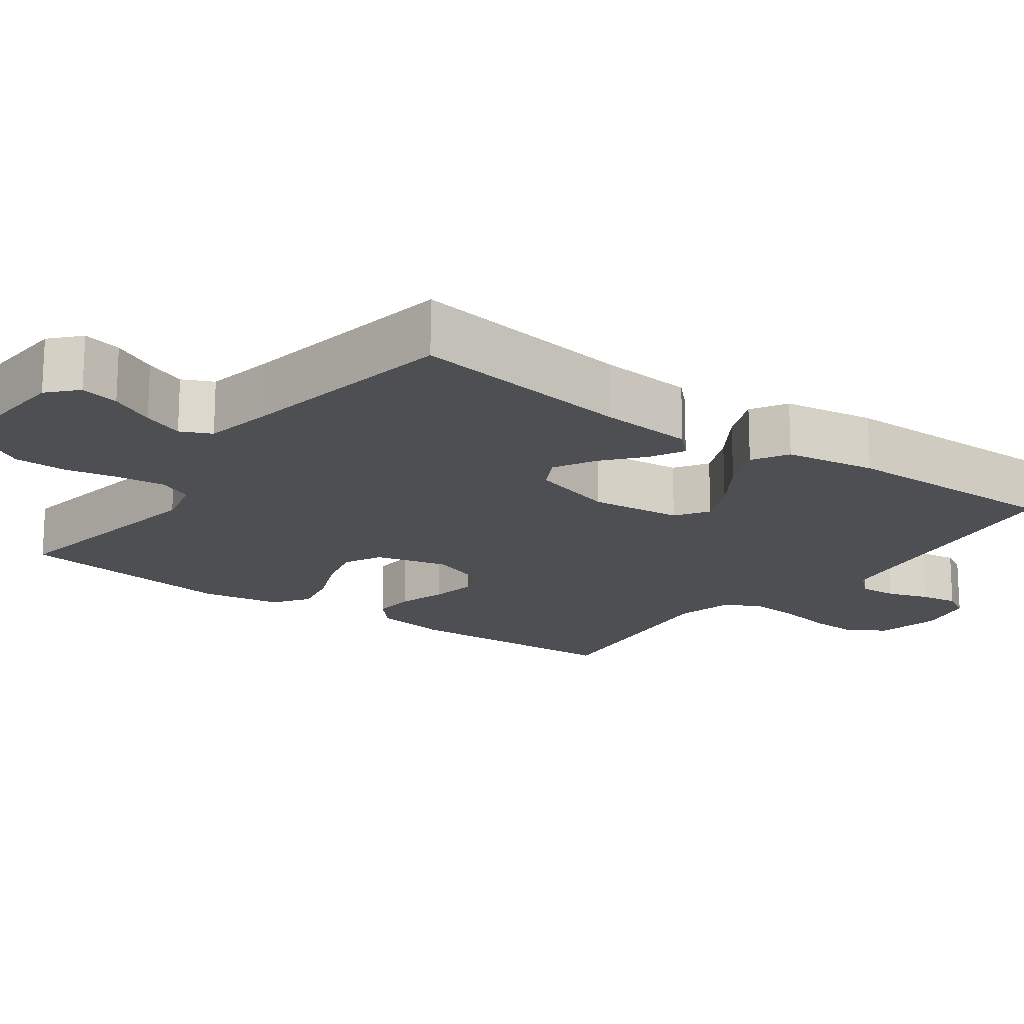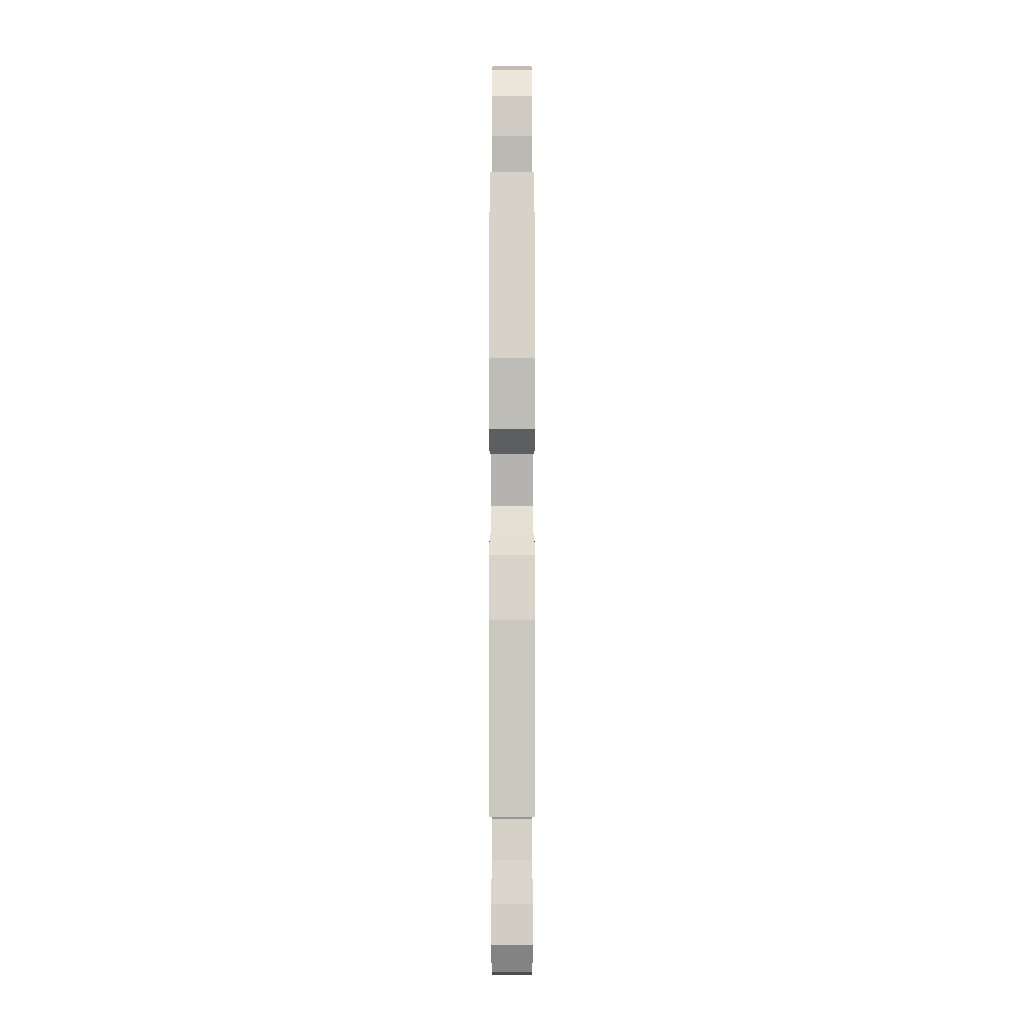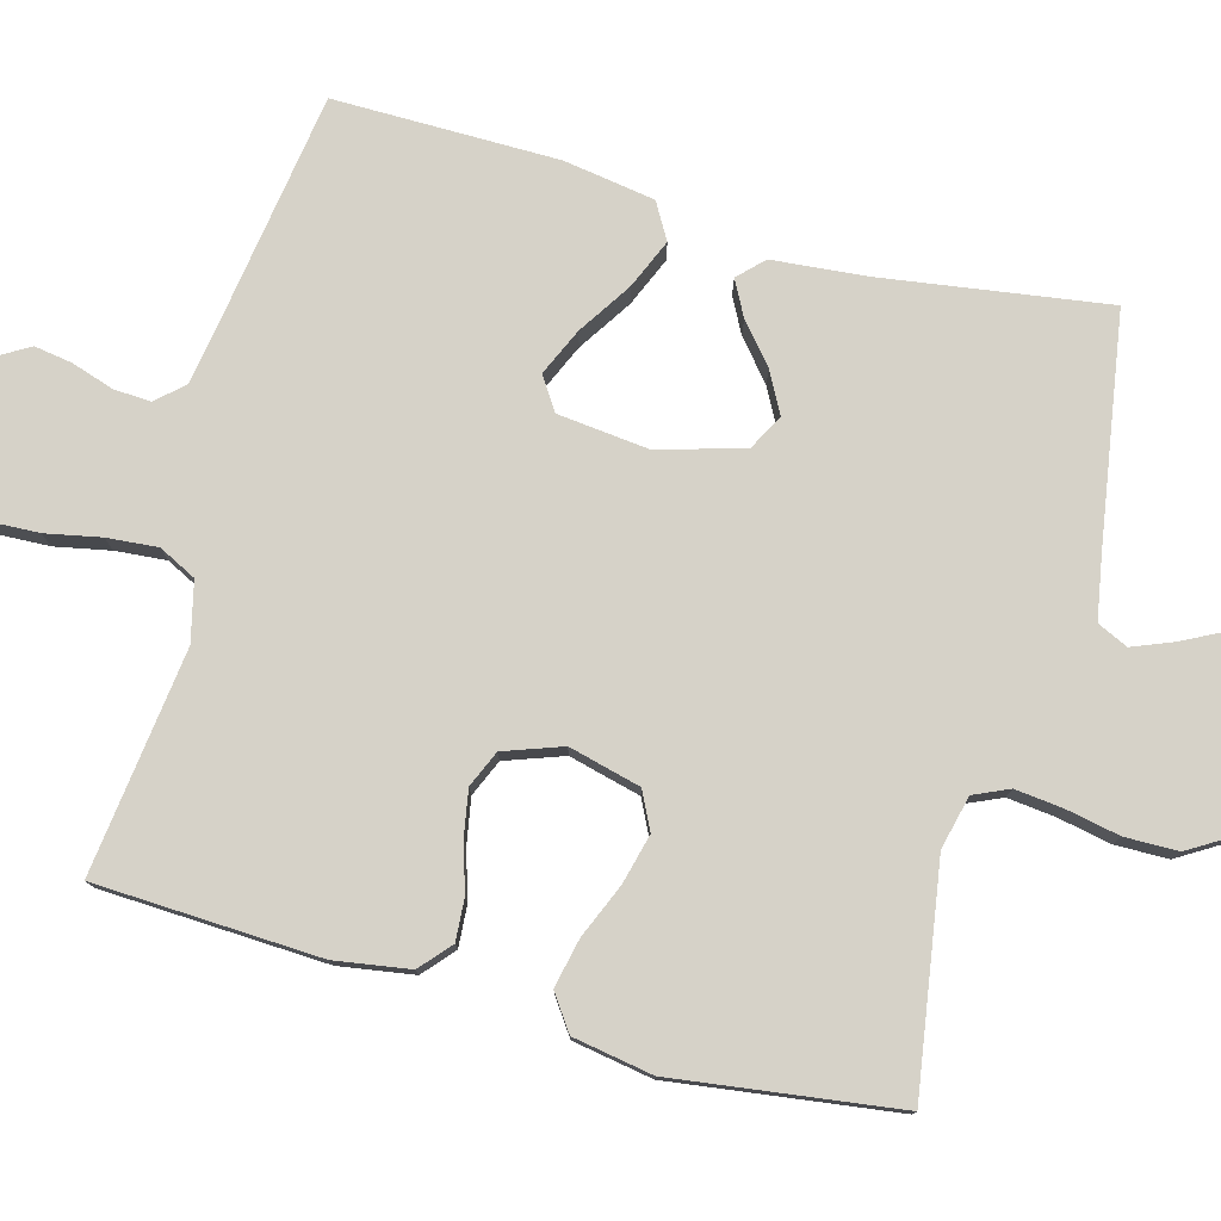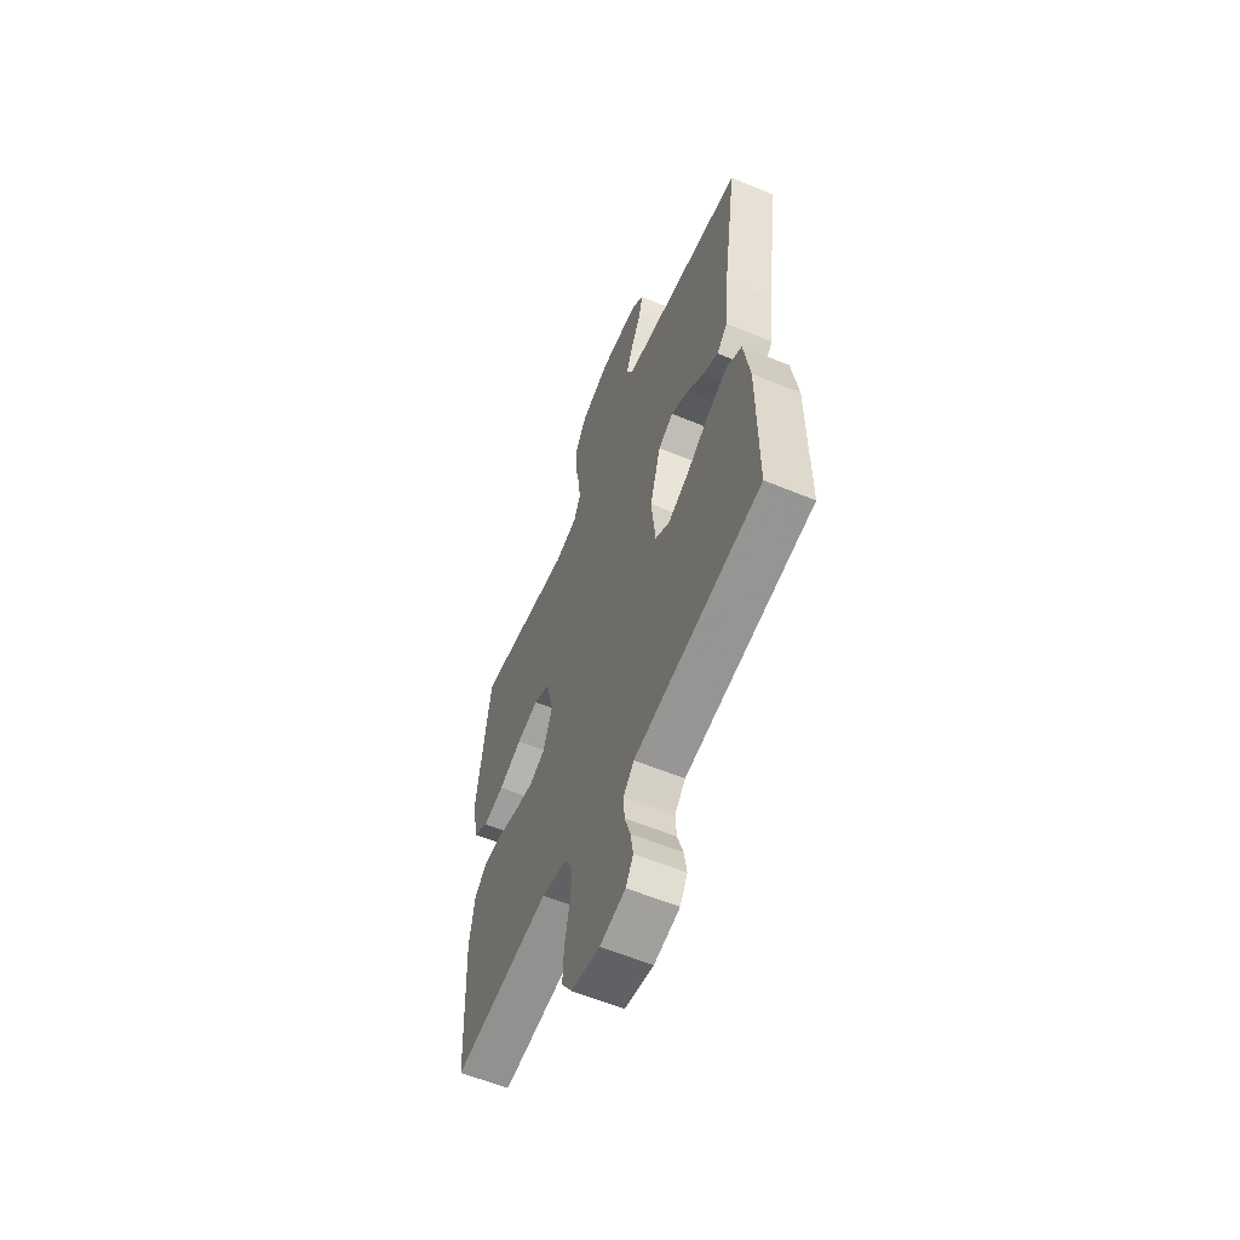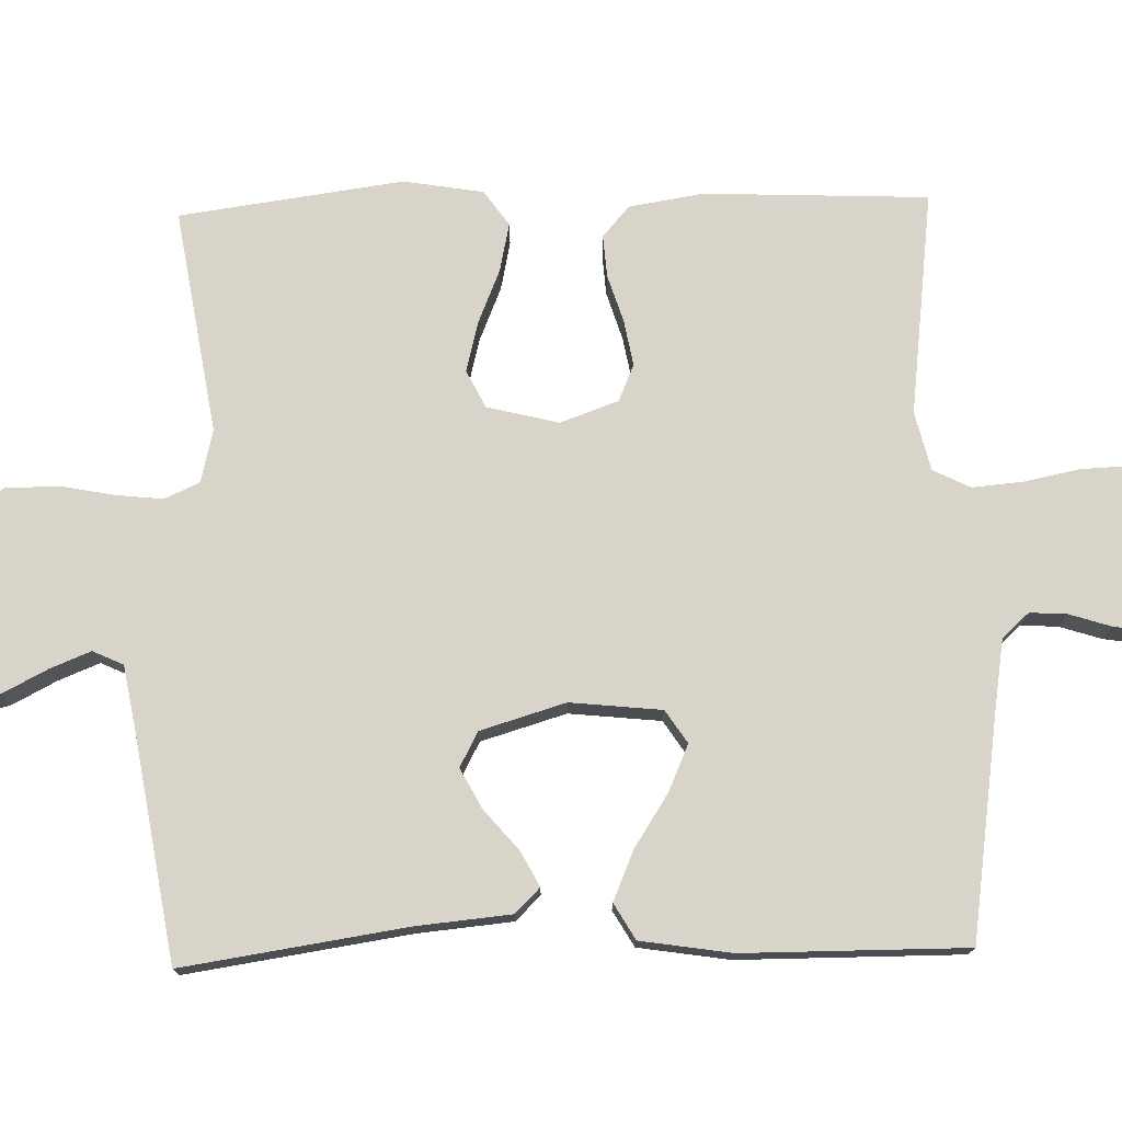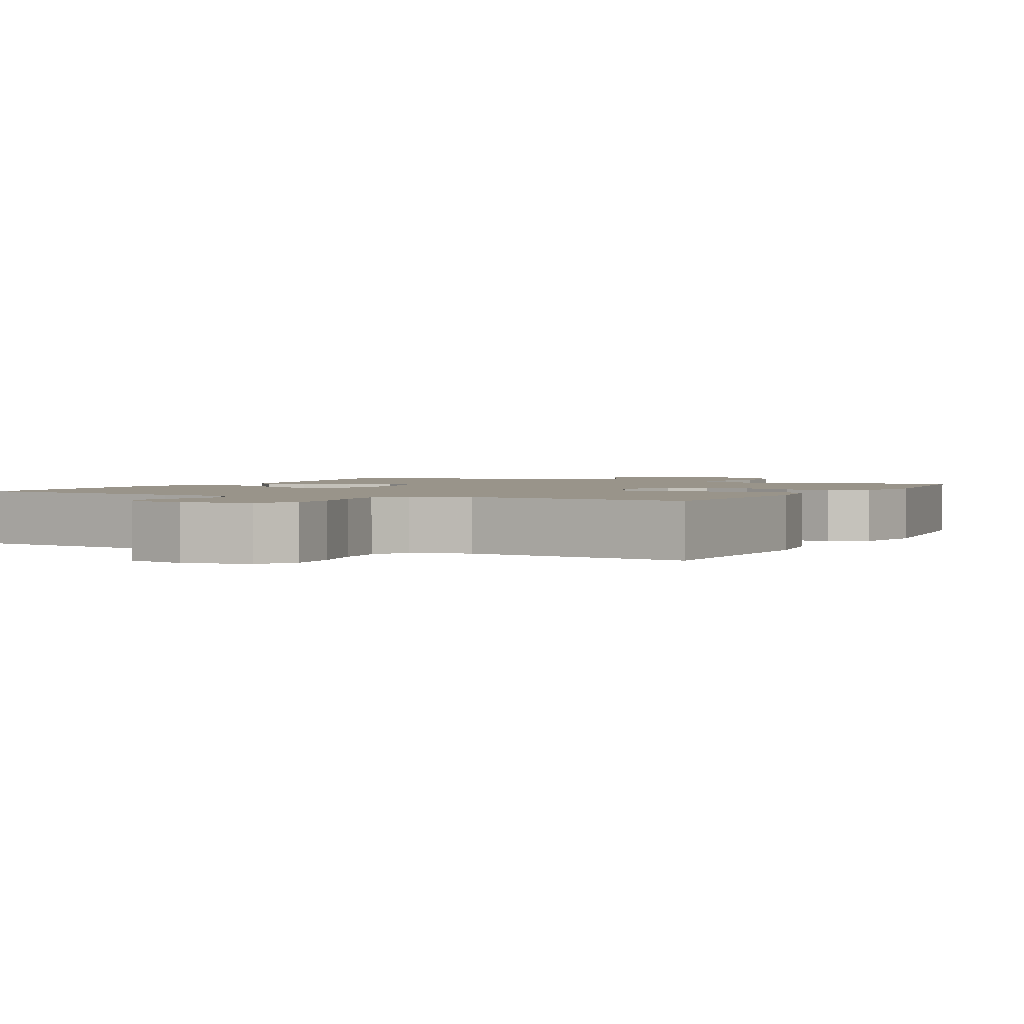
<metadata>
{"format":"obj","ext":"obj","renderer":"f3d","projection":"perspective","resolution":1024,"background":"white","views":[{"elev":-17.6,"azim":53.9,"up":"+Y"},{"elev":-4.3,"azim":-90.0,"up":"+Z"},{"elev":78.1,"azim":-74.6,"up":"+Y"},{"elev":-59.3,"azim":67.0,"up":"+Z"},{"elev":75.3,"azim":88.5,"up":"+Y"},{"elev":1.9,"azim":-153.3,"up":"+Y"}]}
</metadata>
<code>
v -0.5 0.07 0.5
v -0.2 0.07 0.452
v -0.129 0.07 0.469
v -0.108 0.07 0.516
v -0.115 0.07 0.58
v -0.129 0.07 0.652
v -0.128 0.07 0.723
v -0.093 0.07 0.78
v 0 0.07 0.815
v 0.119 0.07 0.808
v 0.157 0.07 0.773
v 0.145 0.07 0.721
v 0.114 0.07 0.661
v 0.092 0.07 0.606
v 0.111 0.07 0.565
v 0.2 0.07 0.549
v 0.5 0.07 0.5
v 0.455 0.07 0.2
v 0.443 0.07 0.073
v 0.41 0.07 0.04
v 0.363 0.07 0.065
v 0.31 0.07 0.11
v 0.256 0.07 0.139
v 0.209 0.07 0.114
v 0.175 0.07 0
v 0.188 0.07 -0.123
v 0.232 0.07 -0.152
v 0.295 0.07 -0.124
v 0.366 0.07 -0.078
v 0.432 0.07 -0.05
v 0.48 0.07 -0.078
v 0.499 0.07 -0.2
v 0.5 0.07 -0.5
v 0.2 0.07 -0.544
v 0.106 0.07 -0.559
v 0.073 0.07 -0.595
v 0.076 0.07 -0.645
v 0.094 0.07 -0.701
v 0.102 0.07 -0.752
v 0.079 0.07 -0.791
v 0 0.07 -0.809
v -0.088 0.07 -0.791
v -0.12 0.07 -0.742
v -0.117 0.07 -0.674
v -0.102 0.07 -0.6
v -0.096 0.07 -0.532
v -0.121 0.07 -0.482
v -0.2 0.07 -0.463
v -0.5 0.07 -0.5
v -0.513 0.07 -0.2
v -0.497 0.07 -0.1
v -0.456 0.07 -0.064
v -0.4 0.07 -0.068
v -0.336 0.07 -0.088
v -0.275 0.07 -0.099
v -0.226 0.07 -0.078
v -0.198 0.07 0
v -0.222 0.07 0.096
v -0.272 0.07 0.121
v -0.339 0.07 0.104
v -0.411 0.07 0.074
v -0.476 0.07 0.06
v -0.523 0.07 0.093
v -0.541 0.07 0.2
v -0.5 0 0.5
v -0.2 0 0.452
v -0.129 0 0.469
v -0.108 0 0.516
v -0.115 0 0.58
v -0.129 0 0.652
v -0.128 0 0.723
v -0.093 0 0.78
v 0 0 0.815
v 0.119 0 0.808
v 0.157 0 0.773
v 0.145 0 0.721
v 0.114 0 0.661
v 0.092 0 0.606
v 0.111 0 0.565
v 0.2 0 0.549
v 0.5 0 0.5
v 0.455 0 0.2
v 0.443 0 0.073
v 0.41 0 0.04
v 0.363 0 0.065
v 0.31 0 0.11
v 0.256 0 0.139
v 0.209 0 0.114
v 0.175 0 0
v 0.188 0 -0.123
v 0.232 0 -0.152
v 0.295 0 -0.124
v 0.366 0 -0.078
v 0.432 0 -0.05
v 0.48 0 -0.078
v 0.499 0 -0.2
v 0.5 0 -0.5
v 0.2 0 -0.544
v 0.106 0 -0.559
v 0.073 0 -0.595
v 0.076 0 -0.645
v 0.094 0 -0.701
v 0.102 0 -0.752
v 0.079 0 -0.791
v 0 0 -0.809
v -0.088 0 -0.791
v -0.12 0 -0.742
v -0.117 0 -0.674
v -0.102 0 -0.6
v -0.096 0 -0.532
v -0.121 0 -0.482
v -0.2 0 -0.463
v -0.5 0 -0.5
v -0.513 0 -0.2
v -0.497 0 -0.1
v -0.456 0 -0.064
v -0.4 0 -0.068
v -0.336 0 -0.088
v -0.275 0 -0.099
v -0.226 0 -0.078
v -0.198 0 0
v -0.222 0 0.096
v -0.272 0 0.121
v -0.339 0 0.104
v -0.411 0 0.074
v -0.476 0 0.06
v -0.523 0 0.093
v -0.541 0 0.2
f 64 1 2
f 63 64 2
f 62 63 2
f 61 62 2
f 60 61 2
f 59 60 2 3
f 58 59 3 4
f 57 58 4
f 52 53 54
f 51 52 54
f 50 51 54
f 49 50 54
f 48 49 54
f 47 48 54 55
f 46 47 55 56
f 43 44 45
f 42 43 45
f 41 42 45
f 40 41 45
f 39 40 45
f 38 39 45
f 37 38 45
f 36 37 45 46
f 46 56 57
f 36 46 57
f 35 36 57
f 32 33 34
f 31 32 34
f 30 31 34
f 29 30 34
f 28 29 34
f 27 28 34 35
f 20 21 22
f 19 20 22
f 18 19 22
f 18 22 23
f 17 18 23
f 16 17 23
f 15 16 23 24
f 11 12 13
f 10 11 13
f 9 10 13
f 8 9 13
f 7 8 13
f 6 7 13
f 5 6 13
f 4 5 13 14
f 15 24 25
f 14 15 25
f 4 14 25
f 57 4 25
f 35 57 25 26
f 26 27 35
f 66 65 128
f 66 128 127
f 66 127 126
f 66 126 125
f 66 125 124
f 67 66 124 123
f 68 67 123 122
f 68 122 121
f 118 117 116
f 118 116 115
f 118 115 114
f 118 114 113
f 118 113 112
f 119 118 112 111
f 120 119 111 110
f 109 108 107
f 109 107 106
f 109 106 105
f 109 105 104
f 109 104 103
f 109 103 102
f 109 102 101
f 110 109 101 100
f 121 120 110
f 121 110 100
f 121 100 99
f 98 97 96
f 98 96 95
f 98 95 94
f 98 94 93
f 98 93 92
f 99 98 92 91
f 86 85 84
f 86 84 83
f 86 83 82
f 87 86 82
f 87 82 81
f 87 81 80
f 88 87 80 79
f 77 76 75
f 77 75 74
f 77 74 73
f 77 73 72
f 77 72 71
f 77 71 70
f 77 70 69
f 78 77 69 68
f 89 88 79
f 89 79 78
f 89 78 68
f 89 68 121
f 90 89 121 99
f 99 91 90
f 1 65 66 2
f 2 66 67 3
f 3 67 68 4
f 4 68 69 5
f 5 69 70 6
f 6 70 71 7
f 7 71 72 8
f 8 72 73 9
f 9 73 74 10
f 10 74 75 11
f 11 75 76 12
f 12 76 77 13
f 13 77 78 14
f 14 78 79 15
f 15 79 80 16
f 16 80 81 17
f 17 81 82 18
f 18 82 83 19
f 19 83 84 20
f 20 84 85 21
f 21 85 86 22
f 22 86 87 23
f 23 87 88 24
f 24 88 89 25
f 25 89 90 26
f 26 90 91 27
f 27 91 92 28
f 28 92 93 29
f 29 93 94 30
f 30 94 95 31
f 31 95 96 32
f 32 96 97 33
f 33 97 98 34
f 34 98 99 35
f 35 99 100 36
f 36 100 101 37
f 37 101 102 38
f 38 102 103 39
f 39 103 104 40
f 40 104 105 41
f 41 105 106 42
f 42 106 107 43
f 43 107 108 44
f 44 108 109 45
f 45 109 110 46
f 46 110 111 47
f 47 111 112 48
f 48 112 113 49
f 49 113 114 50
f 50 114 115 51
f 51 115 116 52
f 52 116 117 53
f 53 117 118 54
f 54 118 119 55
f 55 119 120 56
f 56 120 121 57
f 57 121 122 58
f 58 122 123 59
f 59 123 124 60
f 60 124 125 61
f 61 125 126 62
f 62 126 127 63
f 63 127 128 64
f 64 128 65 1

</code>
